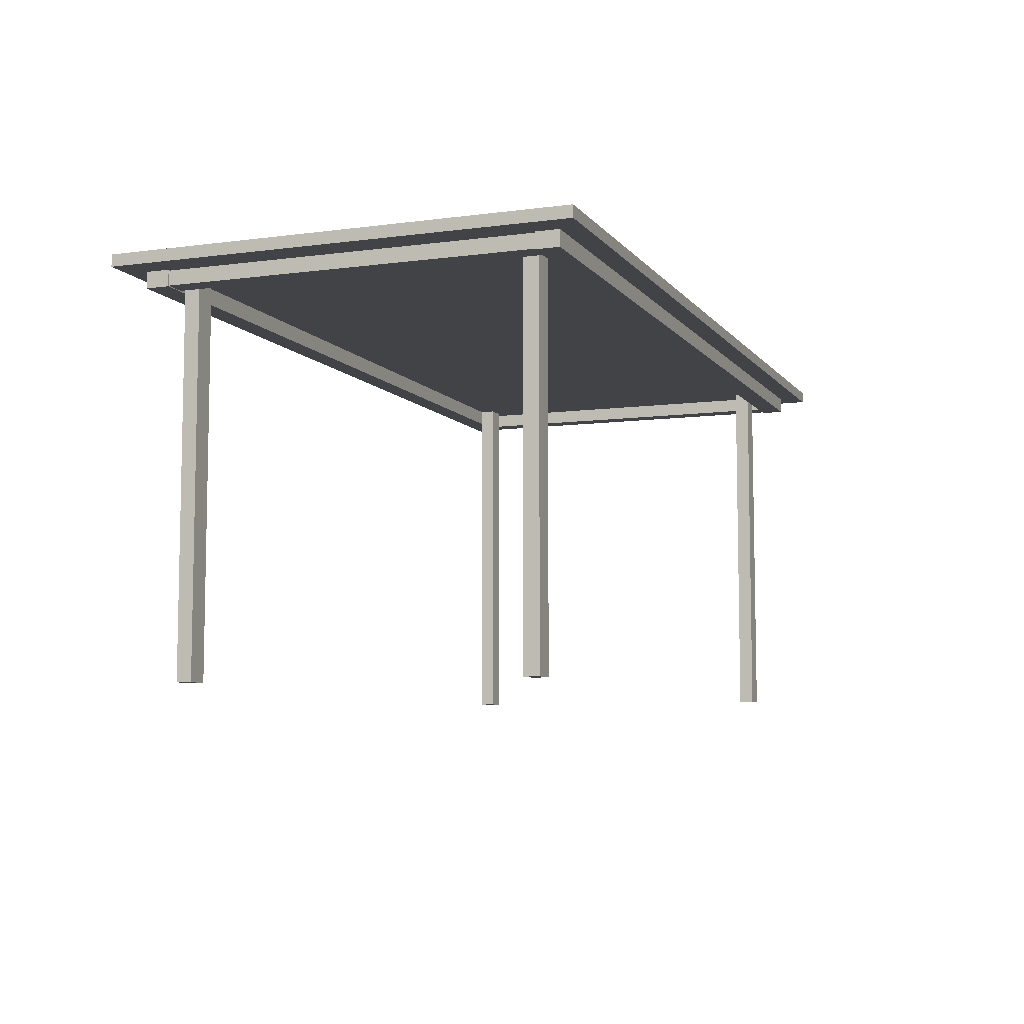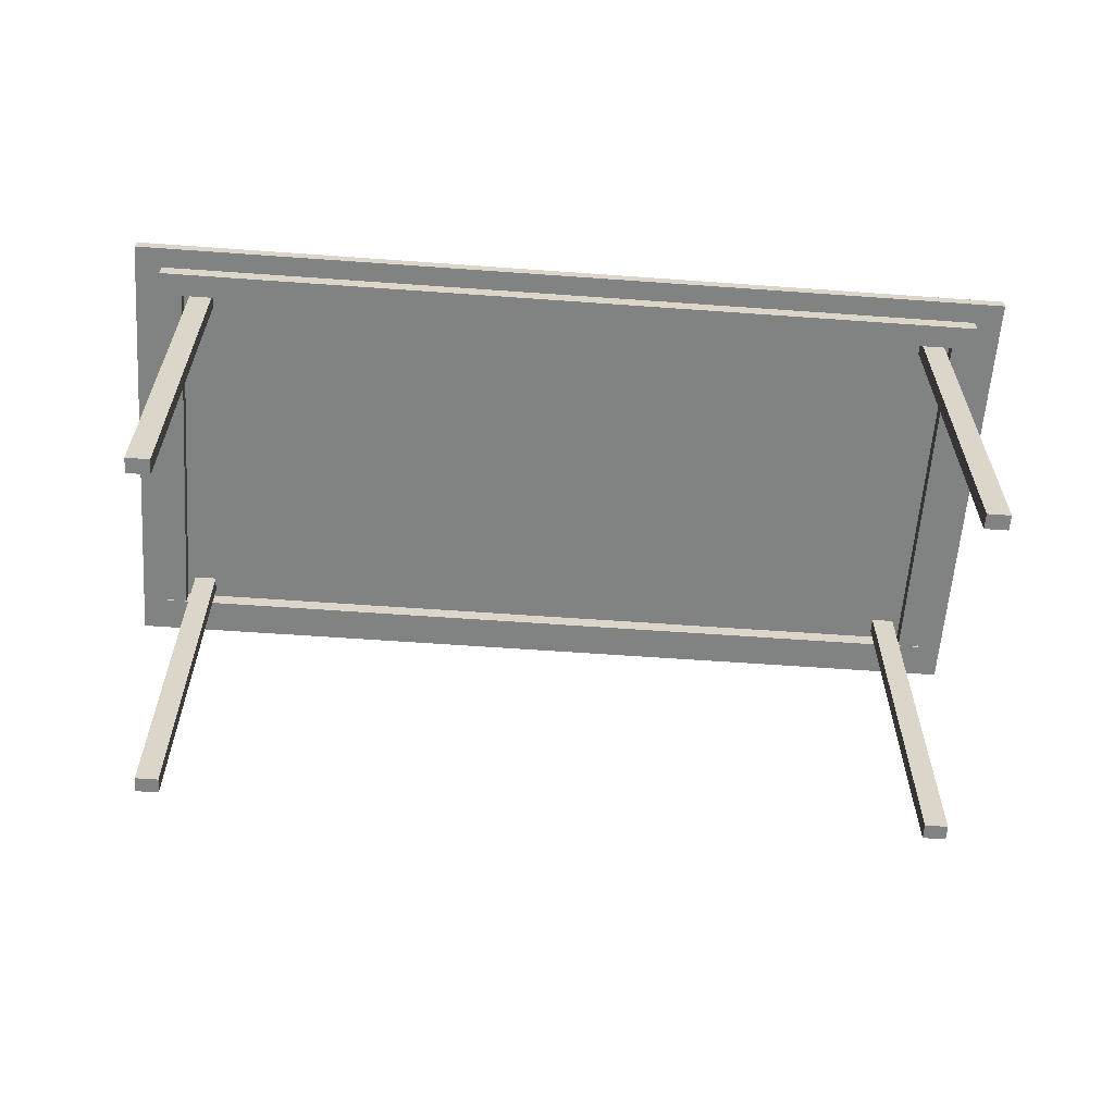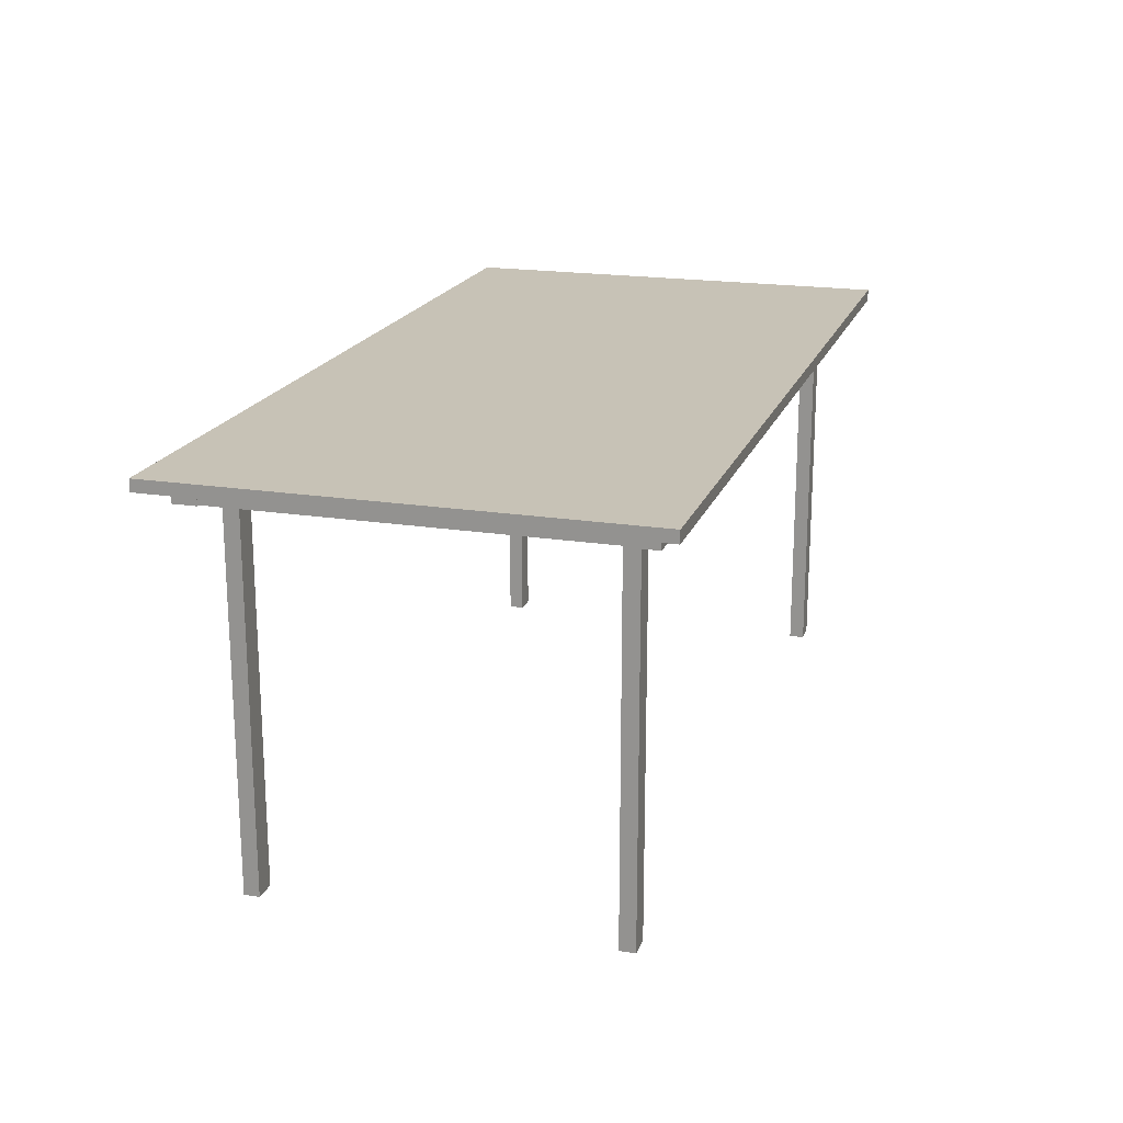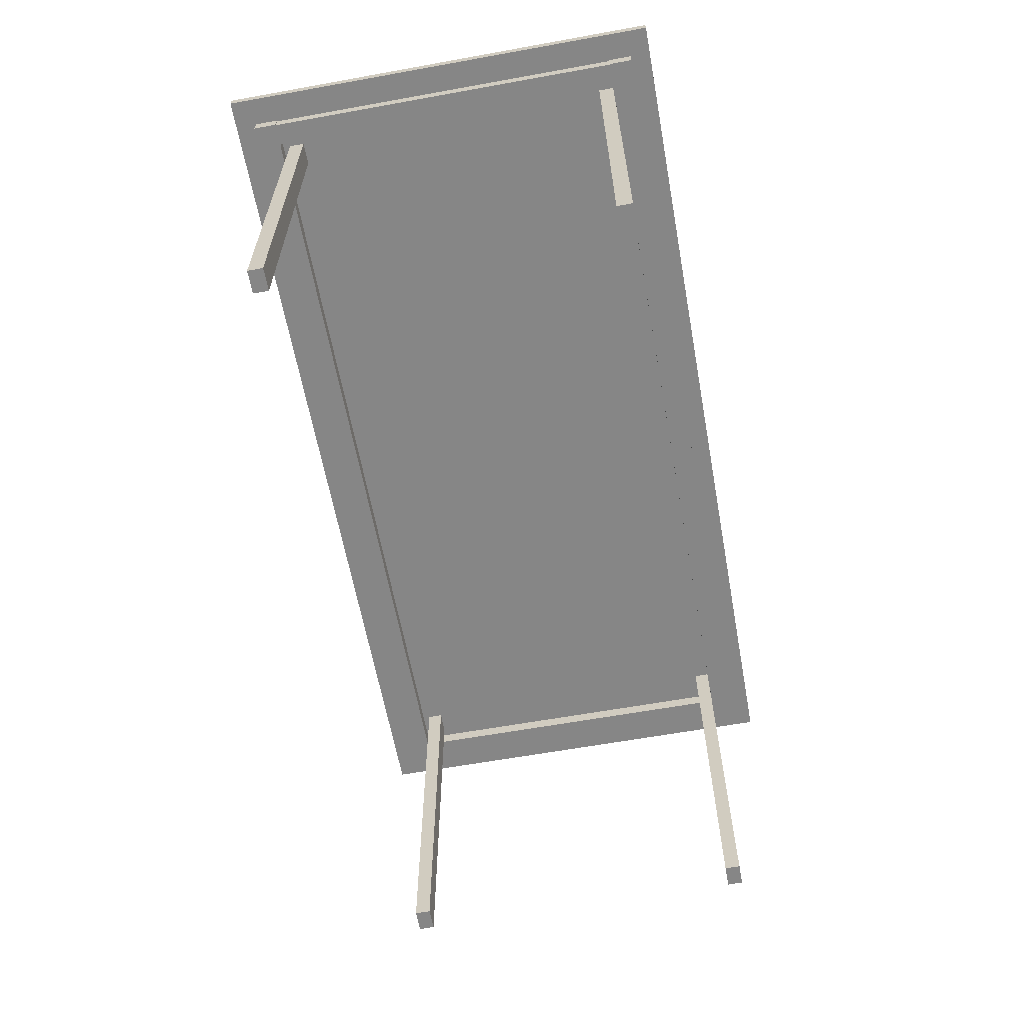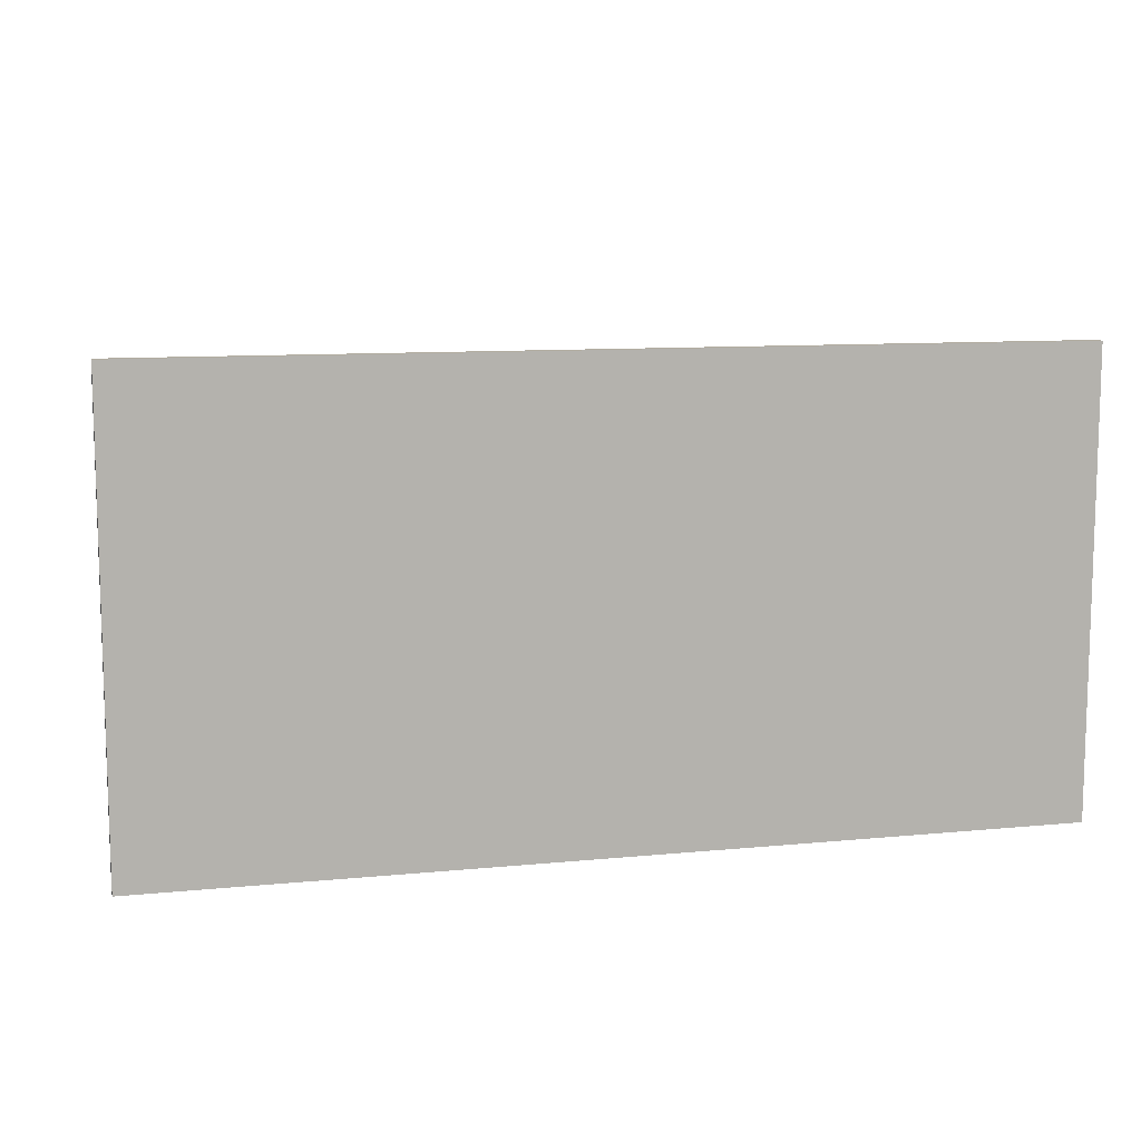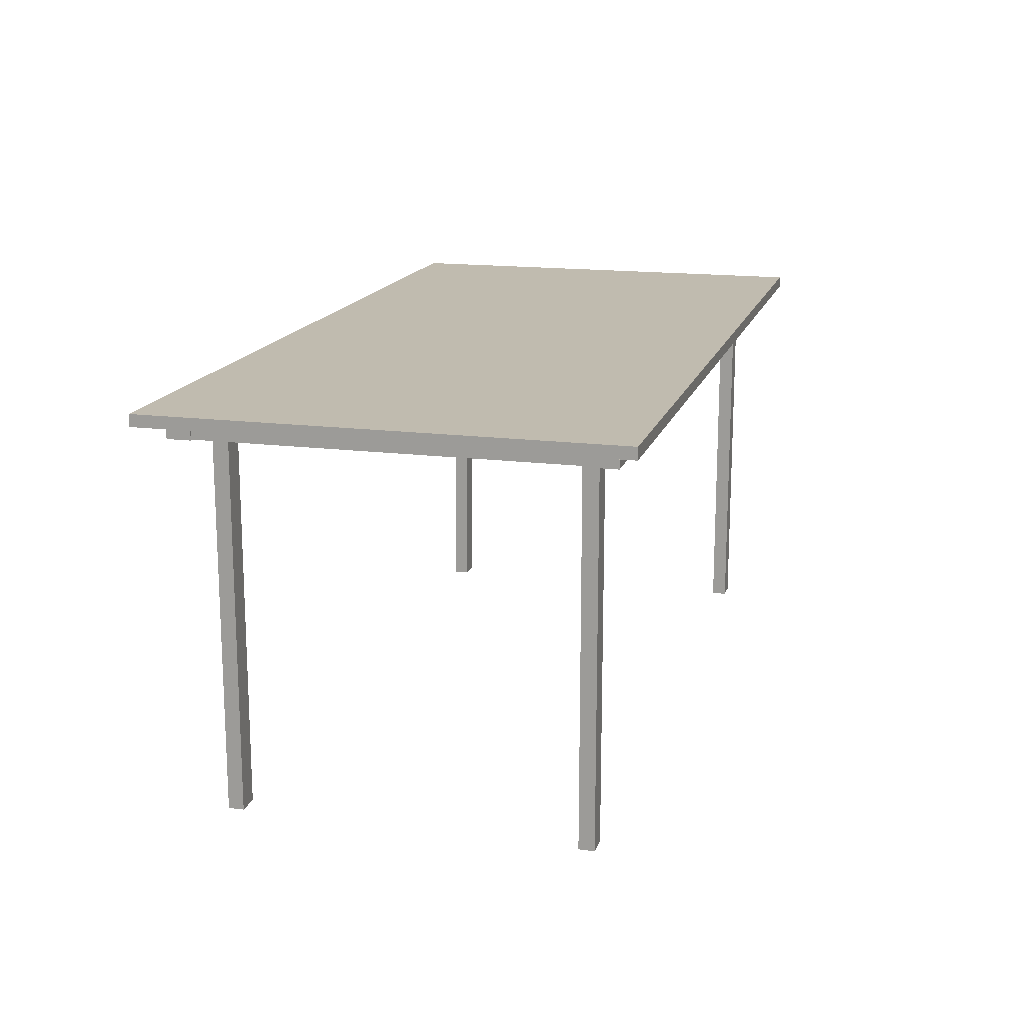
<metadata>
{"format":"obj","ext":"obj","renderer":"f3d","projection":"perspective","resolution":1024,"background":"white","views":[{"elev":-7.4,"azim":110.9,"up":"+Y"},{"elev":-60.6,"azim":-4.2,"up":"+Y"},{"elev":19.2,"azim":-73.3,"up":"+Y"},{"elev":-62.2,"azim":-79.6,"up":"+Y"},{"elev":10.1,"azim":166.0,"up":"+Z"},{"elev":16.1,"azim":-75.0,"up":"+Y"}]}
</metadata>
<code>
v 90.94 80 -45.95
v -90.94 77.62 -45.95
v -90.94 80 -45.95
v -90.94 77.62 -45.95
v 90.94 80 -45.95
v 90.94 77.62 -45.95
v -90.94 80 45.95
v 90.94 80 45.95
v -90.94 80 -45.95
v 90.94 80 -45.95
v -90.94 80 -45.95
v 90.94 80 45.95
v -90.94 77.62 45.95
v 90.94 80 45.95
v -90.94 80 45.95
v 90.94 80 45.95
v -90.94 77.62 45.95
v 90.94 77.62 45.95
v 90.94 77.62 45.95
v 90.94 77.62 -45.95
v 90.94 80 45.95
v 90.94 80 -45.95
v 90.94 80 45.95
v 90.94 77.62 -45.95
v -90.94 80 45.95
v -90.94 80 -45.95
v -90.94 77.62 -45.95
v -90.94 80 45.95
v -90.94 77.62 -45.95
v -90.94 77.62 45.95
v 90.94 77.62 45.95
v -90.94 77.62 45.95
v -90.94 77.62 -45.95
v 90.94 77.62 45.95
v -90.94 77.62 -45.95
v 90.94 77.62 -45.95
v 85.21 77.62 37.03
v 85.21 77.62 41.74
v 85.21 74.41 37.03
v 85.21 77.62 41.74
v 85.21 74.41 41.74
v 85.21 74.41 37.03
v 85.21 77.62 -41.52
v 85.21 77.62 -36.81
v 85.21 74.41 -41.52
v 85.21 77.62 -36.81
v 85.21 74.41 -36.81
v 85.21 74.41 -41.52
v -85.44 77.62 41.74
v -85.44 74.41 37.03
v -85.44 74.41 41.74
v -85.44 74.41 37.03
v -85.44 77.62 41.74
v -85.44 77.62 37.03
v -85.44 77.62 -41.52
v -85.44 74.41 -36.81
v -85.44 77.62 -36.81
v -85.44 74.41 -36.81
v -85.44 77.62 -41.52
v -85.44 74.41 -41.52
v 79.04 0.000122 -32.29
v 74.48 0.000122 -35.35
v 79.04 0.000122 -35.35
v 74.48 0.000122 -35.35
v 79.04 0.000122 -32.29
v 74.48 0.000122 -32.29
v 79.04 8.4e-05 36.96
v 74.48 8.4e-05 36.96
v 79.04 8.4e-05 33.9
v 74.48 8.4e-05 36.96
v 74.48 8.4e-05 33.9
v 79.04 8.4e-05 33.9
v -79.27 0.000114 36.96
v -74.71 0.000114 33.9
v -74.71 0.000114 36.96
v -74.71 0.000114 33.9
v -79.27 0.000114 36.96
v -79.27 0.000114 33.9
v -79.27 8.4e-05 -32.29
v -74.71 8.4e-05 -35.35
v -74.71 8.4e-05 -32.29
v -74.71 8.4e-05 -35.35
v -79.27 8.4e-05 -32.29
v -79.27 8.4e-05 -35.35
v 80.66 74.57 37.03
v 80.66 74.57 -36.81
v 85.05 74.57 37.03
v 85.05 74.57 37.03
v 80.66 74.57 -36.81
v 85.05 74.57 -36.81
v 85.05 74.57 37.03
v 85.05 74.57 -36.81
v 85.05 77.47 37.03
v 85.05 77.47 -36.81
v 85.05 77.47 37.03
v 85.05 74.57 -36.81
v 80.66 77.47 -36.81
v 85.05 77.47 37.03
v 85.05 77.47 -36.81
v 85.05 77.47 37.03
v 80.66 77.47 -36.81
v 80.66 77.47 37.03
v 80.66 77.47 37.03
v 80.66 77.47 -36.81
v 80.66 74.57 37.03
v 80.66 74.57 -36.81
v 80.66 74.57 37.03
v 80.66 77.47 -36.81
v 74.48 0.000122 -35.35
v 74.48 77.62 -35.35
v 79.04 77.62 -35.35
v 79.04 77.62 -35.35
v 79.04 0.000122 -35.35
v 74.48 0.000122 -35.35
v 79.04 77.62 -32.29
v 79.04 0.000122 -35.35
v 79.04 77.62 -35.35
v 79.04 0.000122 -35.35
v 79.04 77.62 -32.29
v 79.04 0.000122 -32.29
v 79.04 77.62 -32.29
v 74.48 0.000122 -32.29
v 79.04 0.000122 -32.29
v 74.48 77.62 -32.29
v 74.48 0.000122 -32.29
v 79.04 77.62 -32.29
v 74.48 77.62 -32.29
v 74.48 0.000122 -35.35
v 74.48 0.000122 -32.29
v 74.48 77.62 -35.35
v 74.48 0.000122 -35.35
v 74.48 77.62 -32.29
v 74.48 77.62 33.9
v 74.48 8.4e-05 33.9
v 74.48 77.62 36.96
v 74.48 77.62 36.96
v 74.48 8.4e-05 33.9
v 74.48 8.4e-05 36.96
v 74.48 77.62 36.96
v 74.48 8.4e-05 36.96
v 79.04 77.62 36.96
v 79.04 77.62 36.96
v 74.48 8.4e-05 36.96
v 79.04 8.4e-05 36.96
v 79.04 8.4e-05 33.9
v 79.04 77.62 36.96
v 79.04 8.4e-05 36.96
v 79.04 77.62 36.96
v 79.04 8.4e-05 33.9
v 79.04 77.62 33.9
v 79.04 77.62 33.9
v 79.04 8.4e-05 33.9
v 74.48 77.62 33.9
v 74.48 77.62 33.9
v 79.04 8.4e-05 33.9
v 74.48 8.4e-05 33.9
v -85.44 74.41 37.03
v 85.21 74.41 41.74
v -85.44 74.41 41.74
v 85.21 74.41 41.74
v -85.44 74.41 37.03
v 85.21 74.41 37.03
v -85.44 77.62 37.03
v 85.21 74.41 37.03
v -85.44 74.41 37.03
v -85.44 77.62 37.03
v 85.21 77.62 37.03
v 85.21 74.41 37.03
v -85.44 77.62 37.03
v 85.21 77.62 41.74
v 85.21 77.62 37.03
v 85.21 77.62 41.74
v -85.44 77.62 37.03
v -85.44 77.62 41.74
v -85.44 77.62 41.74
v 85.21 74.41 41.74
v 85.21 77.62 41.74
v 85.21 74.41 41.74
v -85.44 77.62 41.74
v -85.44 74.41 41.74
v -85.28 74.57 37.03
v -85.28 77.47 -36.81
v -85.28 74.57 -36.81
v -85.28 77.47 -36.81
v -85.28 74.57 37.03
v -85.28 77.47 37.03
v -85.28 77.47 -36.81
v -85.28 77.47 37.03
v -80.88 77.47 -36.81
v -80.88 77.47 -36.81
v -85.28 77.47 37.03
v -80.88 77.47 37.03
v -80.88 77.47 37.03
v -80.88 74.57 -36.81
v -80.88 77.47 -36.81
v -80.88 74.57 -36.81
v -80.88 77.47 37.03
v -80.88 74.57 37.03
v -85.28 74.57 37.03
v -80.88 74.57 -36.81
v -80.88 74.57 37.03
v -80.88 74.57 -36.81
v -85.28 74.57 37.03
v -85.28 74.57 -36.81
v -85.44 74.41 -36.81
v 85.21 74.41 -41.52
v 85.21 74.41 -36.81
v 85.21 74.41 -41.52
v -85.44 74.41 -36.81
v -85.44 74.41 -41.52
v 85.21 74.41 -41.52
v -85.44 74.41 -41.52
v 85.21 77.62 -41.52
v -85.44 77.62 -41.52
v 85.21 77.62 -41.52
v -85.44 74.41 -41.52
v -85.44 77.62 -36.81
v 85.21 77.62 -41.52
v -85.44 77.62 -41.52
v 85.21 77.62 -41.52
v -85.44 77.62 -36.81
v 85.21 77.62 -36.81
v 85.21 77.62 -36.81
v -85.44 77.62 -36.81
v 85.21 74.41 -36.81
v -85.44 74.41 -36.81
v 85.21 74.41 -36.81
v -85.44 77.62 -36.81
v -74.71 77.62 -32.29
v -79.27 8.4e-05 -32.29
v -74.71 8.4e-05 -32.29
v -79.27 77.62 -32.29
v -79.27 8.4e-05 -32.29
v -74.71 77.62 -32.29
v -79.27 77.62 -32.29
v -79.27 8.4e-05 -35.35
v -79.27 8.4e-05 -32.29
v -79.27 77.62 -35.35
v -79.27 8.4e-05 -35.35
v -79.27 77.62 -32.29
v -79.27 77.62 -35.35
v -74.71 8.4e-05 -35.35
v -79.27 8.4e-05 -35.35
v -74.71 77.62 -35.35
v -74.71 8.4e-05 -35.35
v -79.27 77.62 -35.35
v -74.71 77.62 -32.29
v -74.71 8.4e-05 -35.35
v -74.71 77.62 -35.35
v -74.71 8.4e-05 -35.35
v -74.71 77.62 -32.29
v -74.71 8.4e-05 -32.29
v -74.71 0.000114 36.96
v -74.71 77.62 36.96
v -79.27 77.62 36.96
v -79.27 77.62 36.96
v -79.27 0.000114 36.96
v -74.71 0.000114 36.96
v -79.27 77.62 36.96
v -79.27 0.000114 33.9
v -79.27 0.000114 36.96
v -79.27 77.62 33.9
v -79.27 0.000114 33.9
v -79.27 77.62 36.96
v -79.27 77.62 33.9
v -74.71 0.000114 33.9
v -79.27 0.000114 33.9
v -74.71 77.62 33.9
v -74.71 0.000114 33.9
v -79.27 77.62 33.9
v -74.71 77.62 36.96
v -74.71 0.000114 33.9
v -74.71 77.62 33.9
v -74.71 0.000114 33.9
v -74.71 77.62 36.96
v -74.71 0.000114 36.96
g UnrealEdObject
f 1 2 3
f 4 5 6
f 13 14 15
f 16 17 18
f 37 38 39
f 40 41 42
f 43 44 45
f 46 47 48
f 49 50 51
f 52 53 54
f 55 56 57
f 58 59 60
f 61 62 63
f 64 65 66
f 67 68 69
f 70 71 72
f 73 74 75
f 76 77 78
f 79 80 81
f 82 83 84
f 85 86 87
f 88 89 90
f 91 92 93
f 94 95 96
f 97 98 99
f 100 101 102
f 103 104 105
f 106 107 108
f 109 110 111
f 112 113 114
f 115 116 117
f 118 119 120
f 121 122 123
f 124 125 126
f 127 128 129
f 130 131 132
f 133 134 135
f 136 137 138
f 139 140 141
f 142 143 144
f 145 146 147
f 148 149 150
f 151 152 153
f 154 155 156
f 157 158 159
f 160 161 162
f 163 164 165
f 166 167 168
f 169 170 171
f 172 173 174
f 175 176 177
f 178 179 180
f 181 182 183
f 184 185 186
f 187 188 189
f 190 191 192
f 193 194 195
f 196 197 198
f 199 200 201
f 202 203 204
f 205 206 207
f 208 209 210
f 211 212 213
f 214 215 216
f 217 218 219
f 220 221 222
f 223 224 225
f 226 227 228
f 7 8 9
f 10 11 12
f 31 32 33
f 34 35 36
f 229 230 231
f 232 233 234
f 235 236 237
f 238 239 240
f 241 242 243
f 244 245 246
f 247 248 249
f 250 251 252
f 253 254 255
f 256 257 258
f 259 260 261
f 262 263 264
f 265 266 267
f 268 269 270
f 271 272 273
f 274 275 276
f 19 20 21
f 22 23 24
f 25 26 27
f 28 29 30
g

</code>
